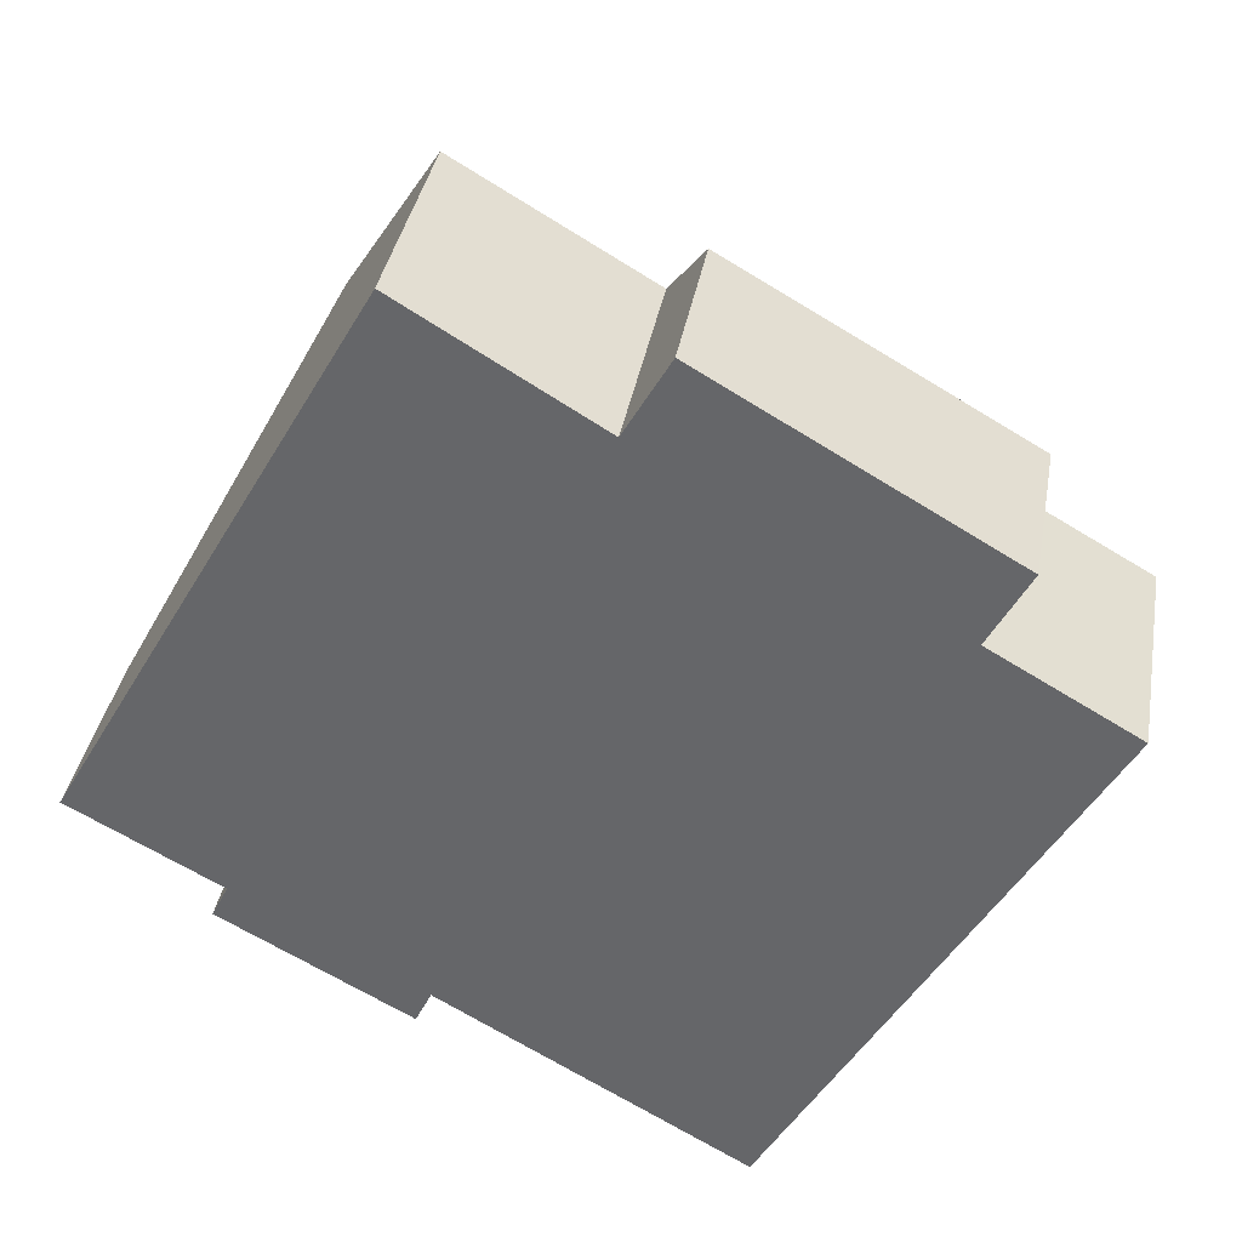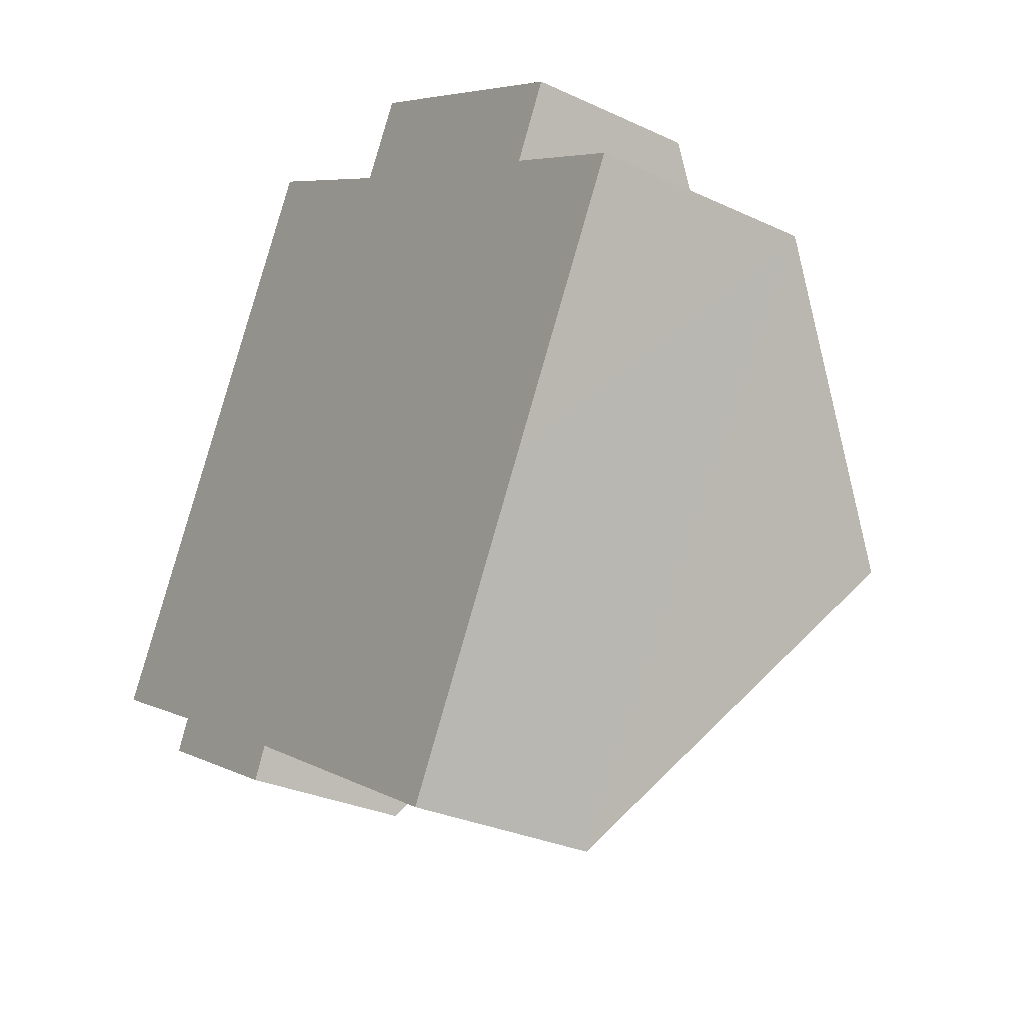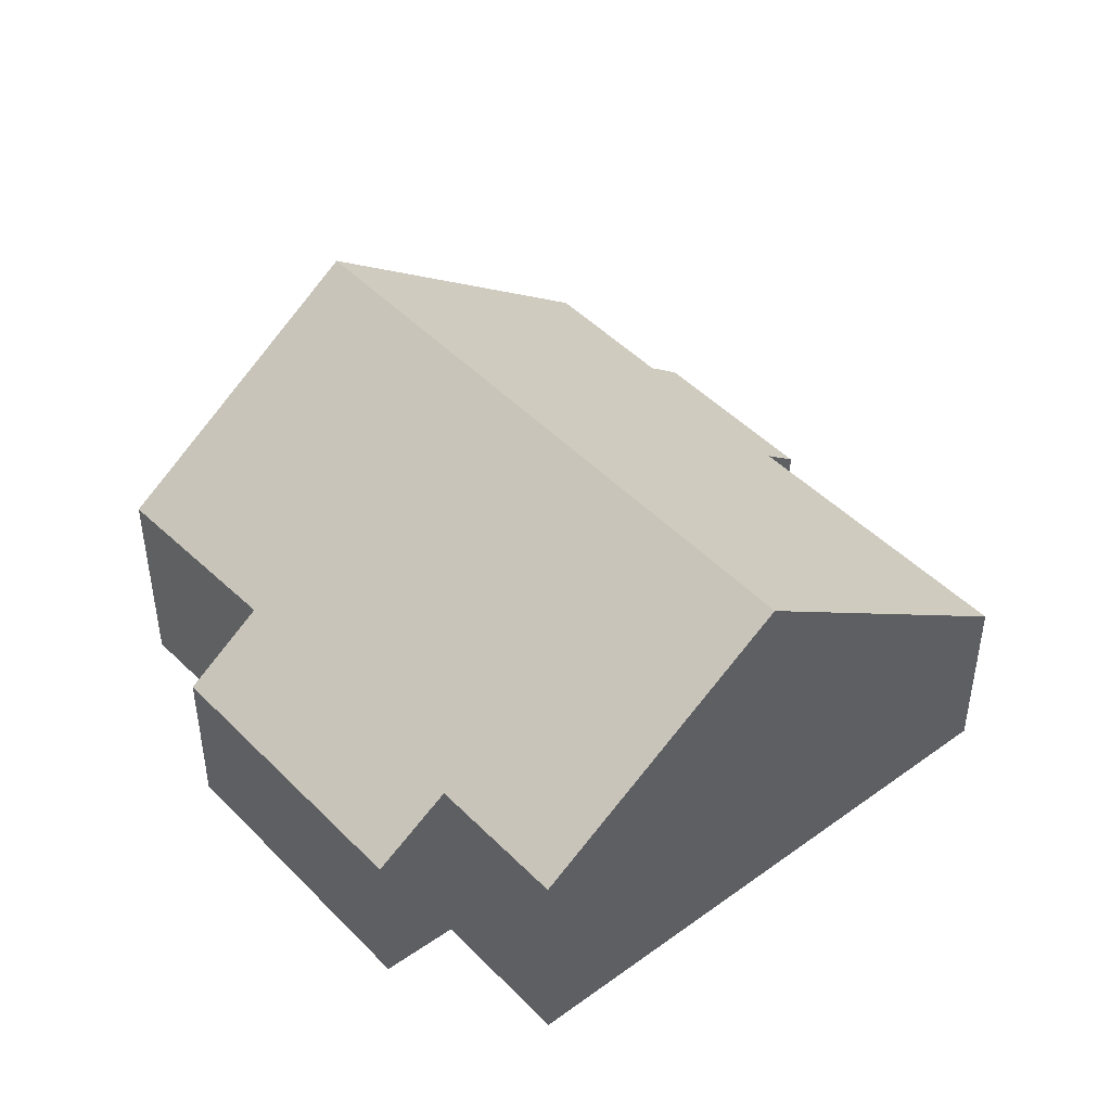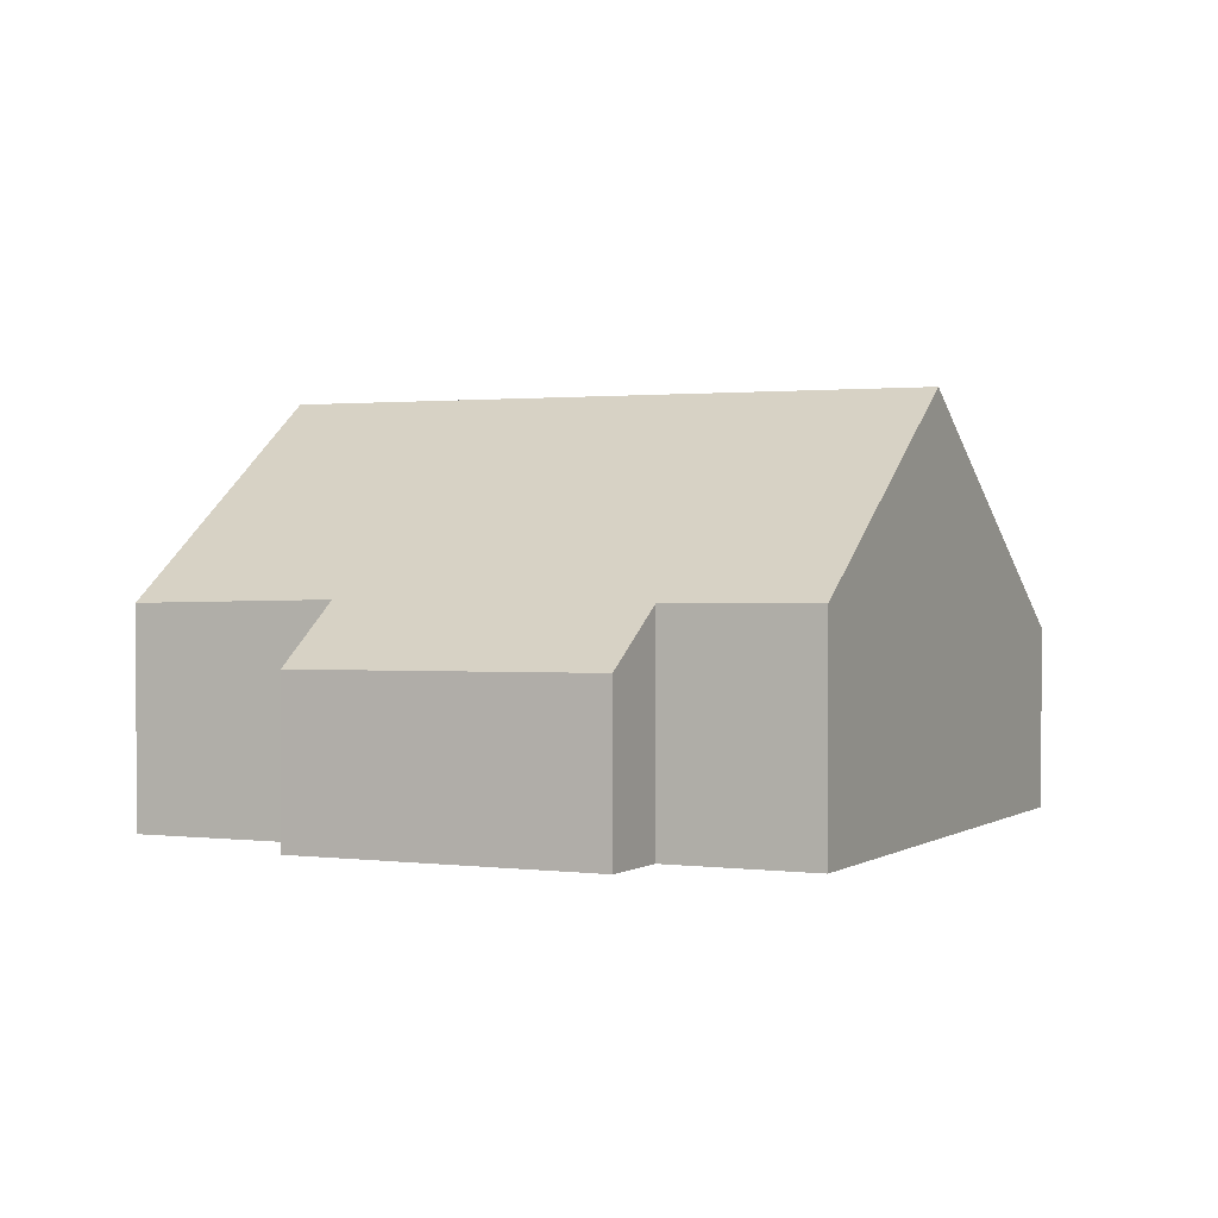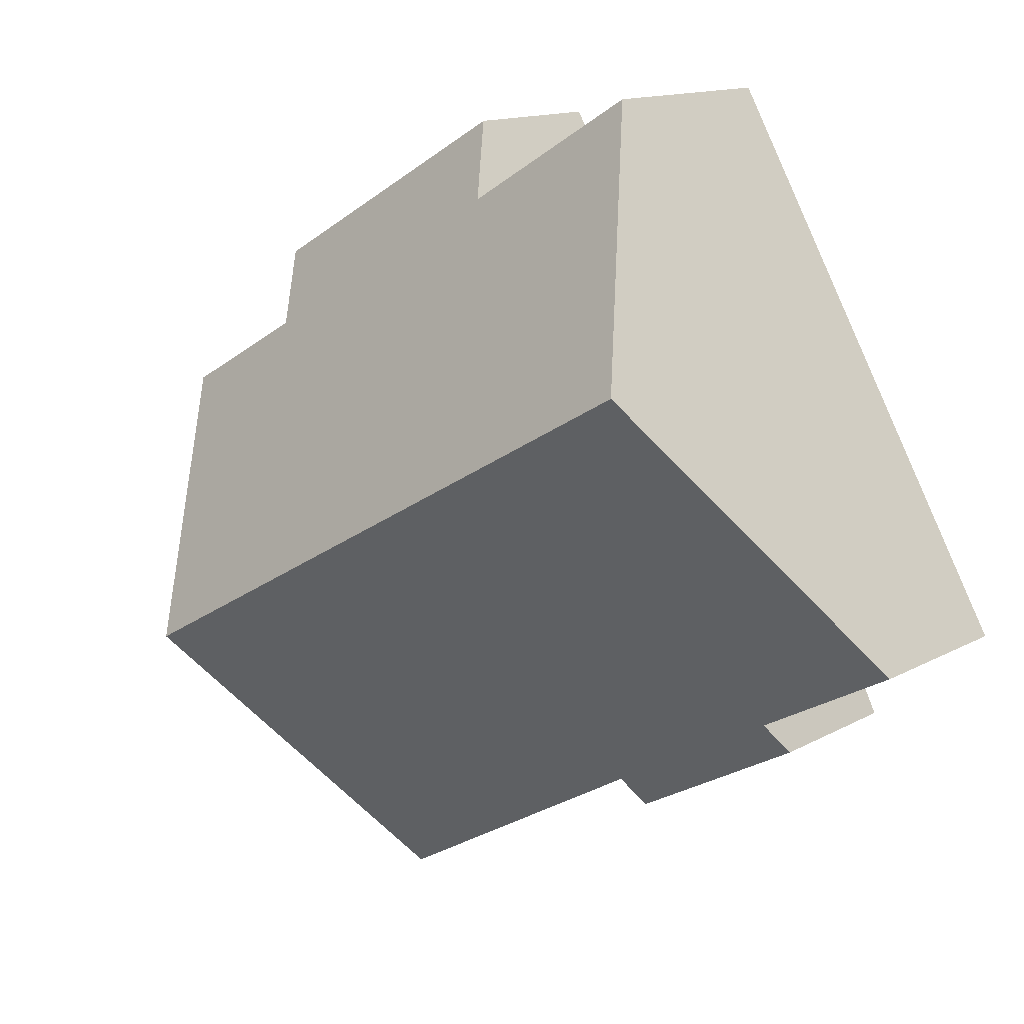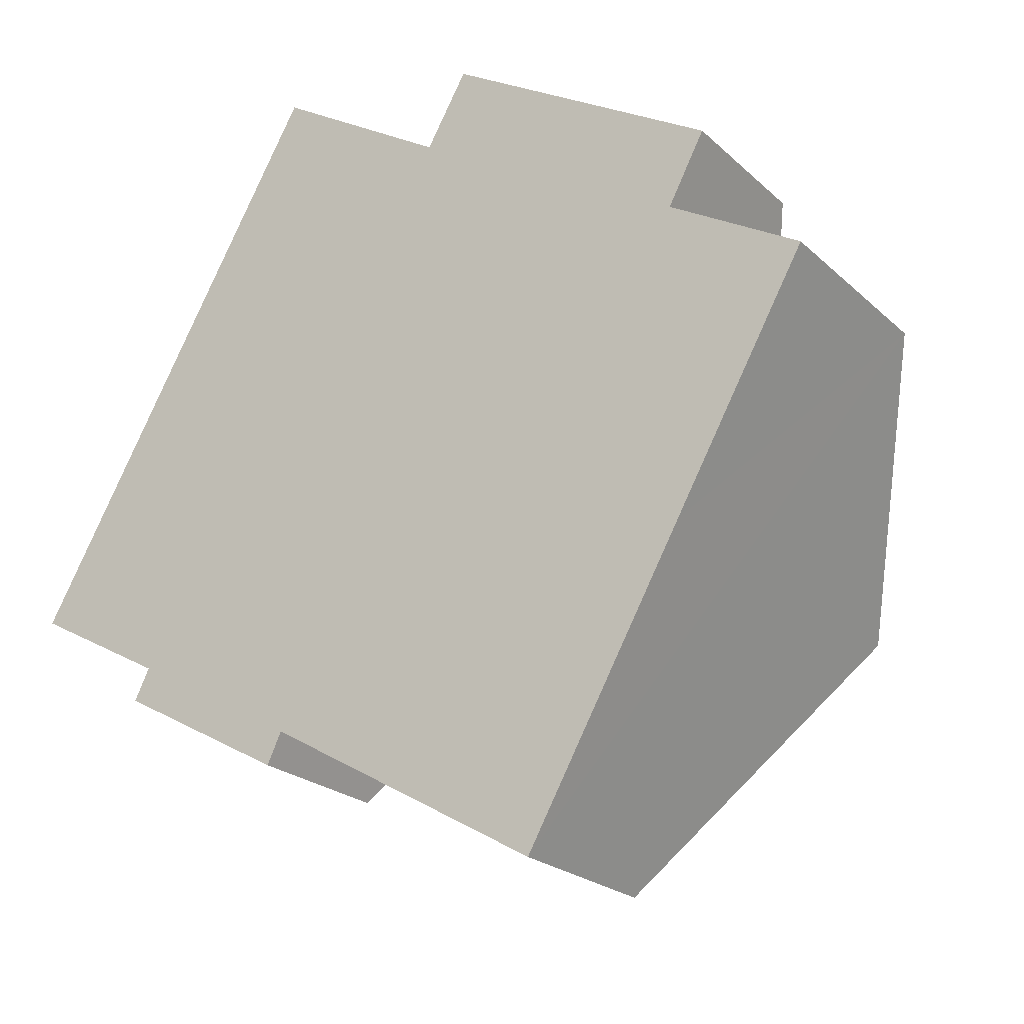
<metadata>
{"format":"obj","ext":"obj","renderer":"f3d","projection":"perspective","resolution":1024,"background":"white","views":[{"elev":36.7,"azim":9.9,"up":"+Z"},{"elev":-29.7,"azim":55.6,"up":"+Z"},{"elev":44.9,"azim":79.3,"up":"+Y"},{"elev":1.4,"azim":55.3,"up":"+Y"},{"elev":13.8,"azim":-140.4,"up":"+Z"},{"elev":-22.4,"azim":33.3,"up":"+Z"}]}
</metadata>
<code>
v  2.194 2.833 -1.899
v  5.552 3.283 -3.043
v  5.289 2.857 -3.596
v  13.37 7.263 -0.883
v  10.54 3.236 -5.921
v  2.847 7.263 5.018
v  2.467 3.263 -1.345
v  0 3.24 1.984e-16
v  14.03 2.894 5.927
v  8.468 3.872 7.441
v  9.2 2.837 8.732
v  5.308 3.786 9.355
v  13.38 3.872 4.688
v  15.73 3.894 3.331
v  5.552 1.863e-16 -3.043
v  10.54 3.626e-16 -5.921
v  5.289 2.202e-16 -3.596
v  2.194 1.163e-16 -1.899
v  2.467 8.236e-17 -1.345
v  0 0 0
v  13.38 -2.871e-16 4.688
v  14.03 -3.629e-16 5.927
v  13.37 5.407e-17 -0.883
v  15.73 -2.04e-16 3.331
v  2.847 -3.073e-16 5.018
v  5.308 -5.728e-16 9.355
v  8.468 -4.556e-16 7.441
v  9.2 -5.347e-16 8.732
g defaultobject
f 1 2 3
f 2 4 5
f 4 2 6
f 6 2 7
f 7 2 1
f 6 7 8
f 9 10 11
f 10 6 12
f 6 10 4
f 4 10 13
f 13 10 9
f 4 13 14
f 5 15 2
f 15 5 16
f 17 1 3
f 1 17 18
f 19 8 7
f 8 19 20
f 15 3 2
f 3 15 17
f 9 21 13
f 21 9 22
f 14 5 4
f 5 14 16
f 16 14 23
f 23 14 24
f 1 19 7
f 19 1 18
f 20 6 8
f 6 20 25
f 6 25 12
f 12 25 26
f 27 11 10
f 11 27 28
f 12 27 10
f 27 12 26
f 11 22 9
f 22 11 28
f 13 24 14
f 24 13 21
f 28 21 22
f 21 28 27
f 21 23 24
f 23 21 27
f 23 27 26
f 23 26 25
f 23 25 16
f 16 25 15
f 15 25 19
f 19 25 20
f 19 17 15
f 17 19 18

</code>
